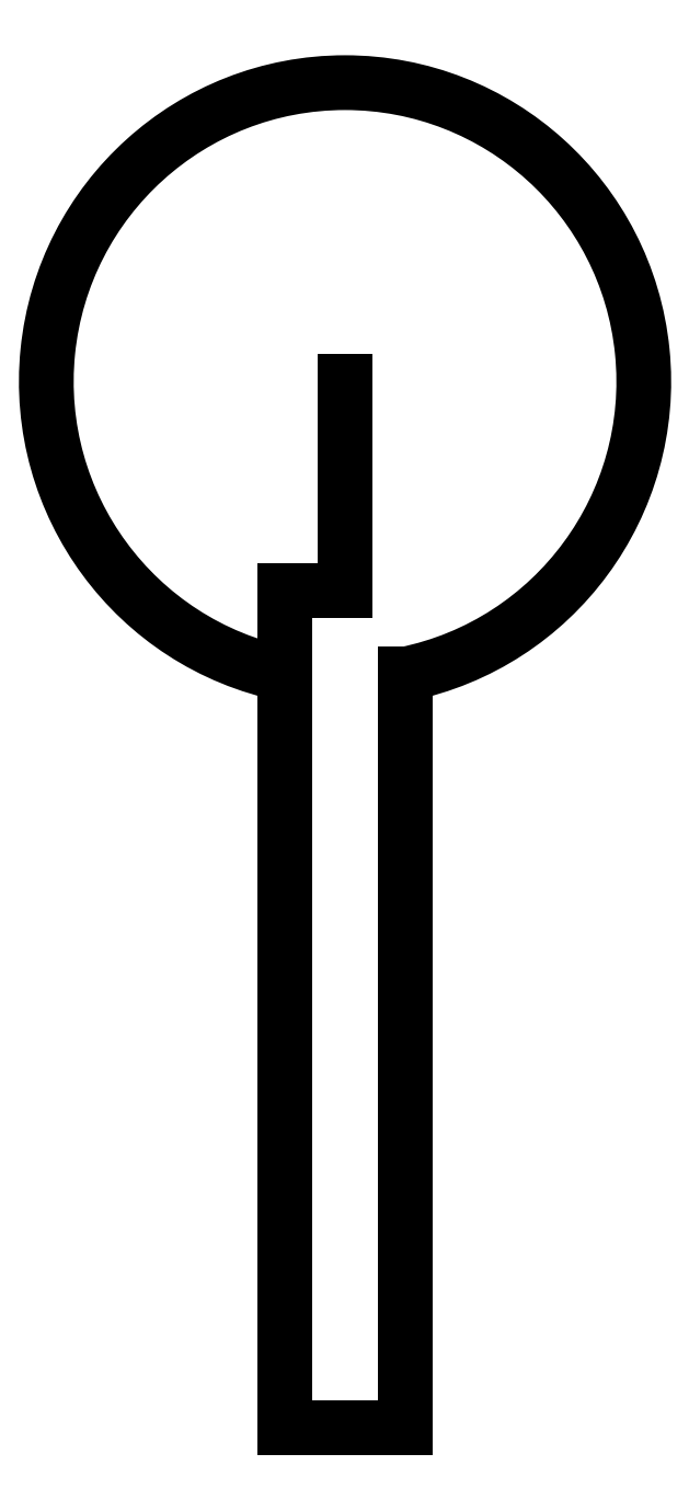
<metadata>
{"format":"dxf","ext":"dxf","renderer":"ezdxf+matplotlib","layout":"modelspace","background":"white","min_lineweight":24,"dpi":150}
</metadata>
<code>
0
SECTION
2
ENTITIES
0
LINE
8
0
10
0
20
-35
30
0
11
-10
21
-35
31
0
0
LINE
8
0
10
0
20
-35
30
0
11
0
21
0
31
0
0
LINE
8
0
10
-10
20
-35
30
0
11
-10
21
-48.99
31
0
0
LINE
8
0
10
-10
20
-48.99
30
0
11
-10
21
-175
31
0
0
LINE
8
0
10
-10
20
-175
30
0
11
-3.062e-15
21
-175
31
0
0
LINE
8
0
10
10
20
-48.99
30
0
11
10
21
-175
31
0
0
LINE
8
0
10
10
20
-175
30
0
11
0
21
-175
31
0
0
ARC
8
0
10
0
20
0
30
0
40
50
210
0
220
0
230
1
50
-78.46
51
258.5
0
ENDSEC
0
EOF

</code>
